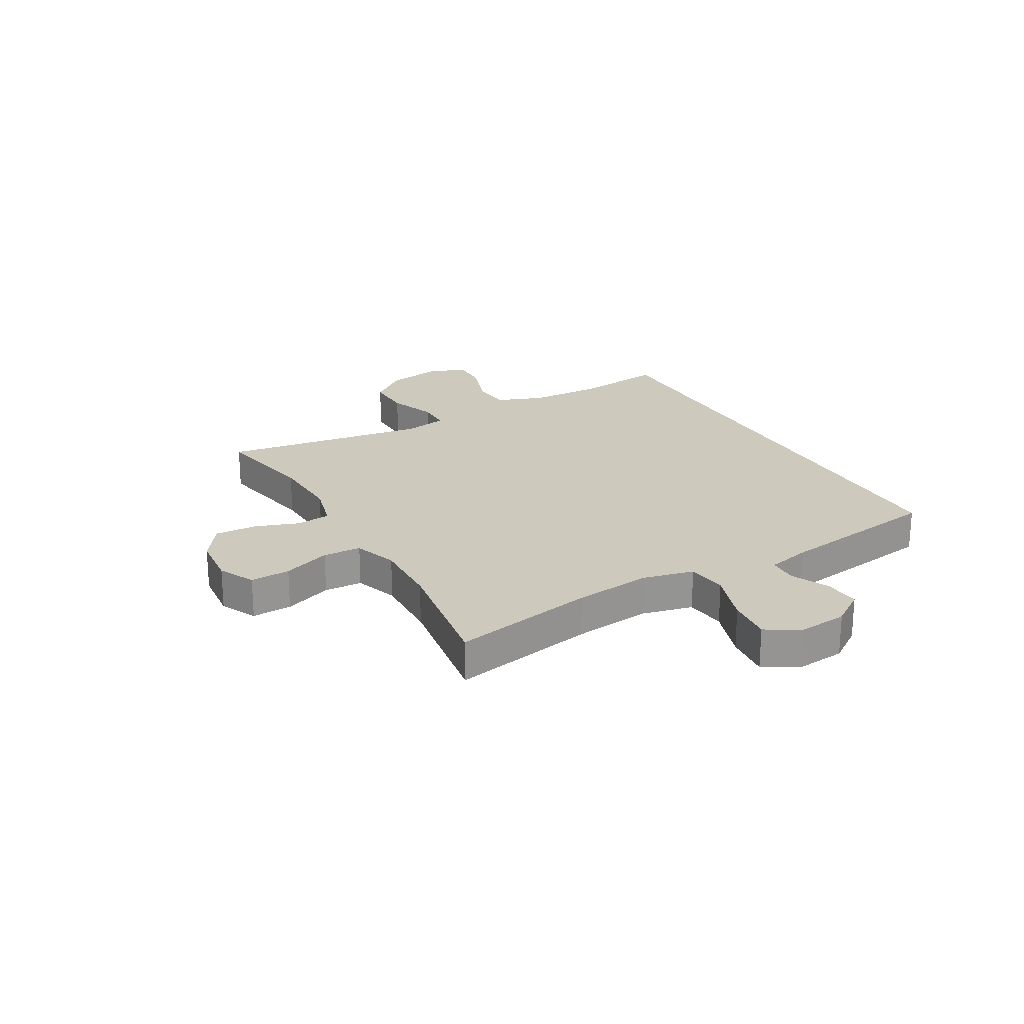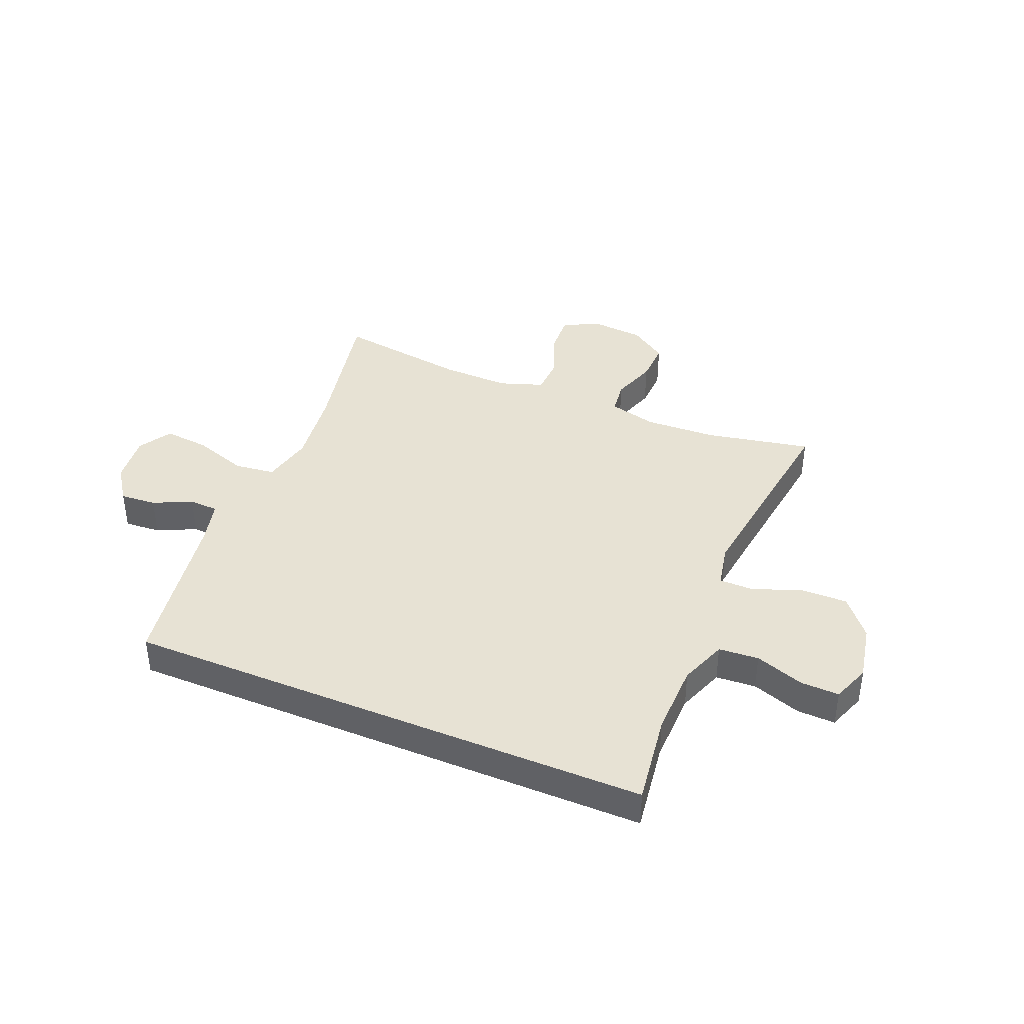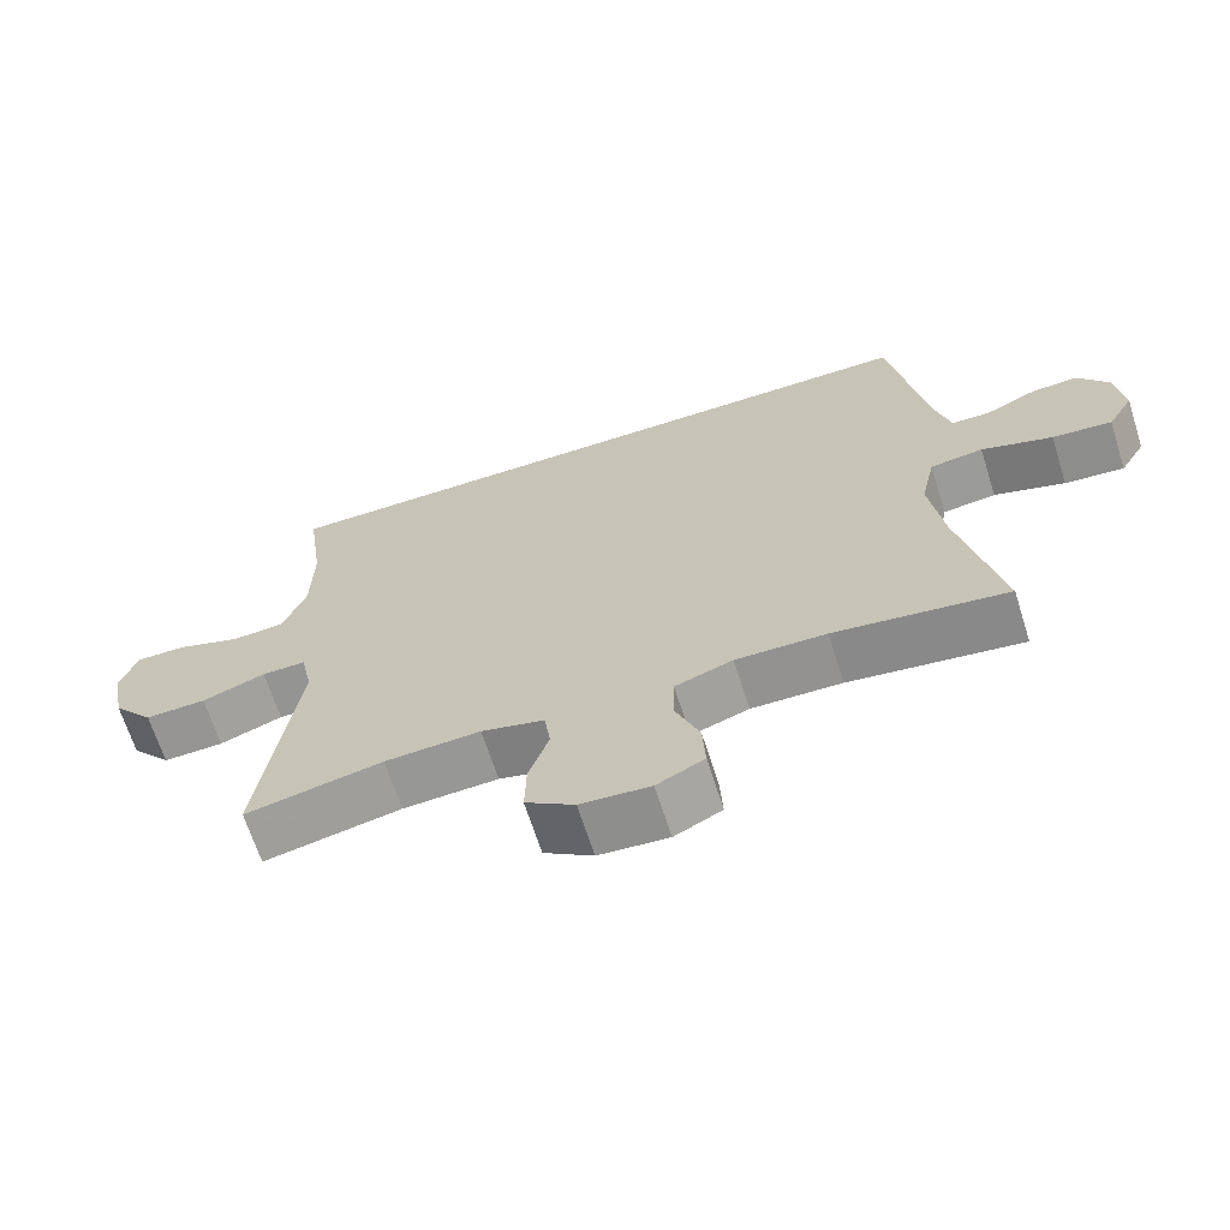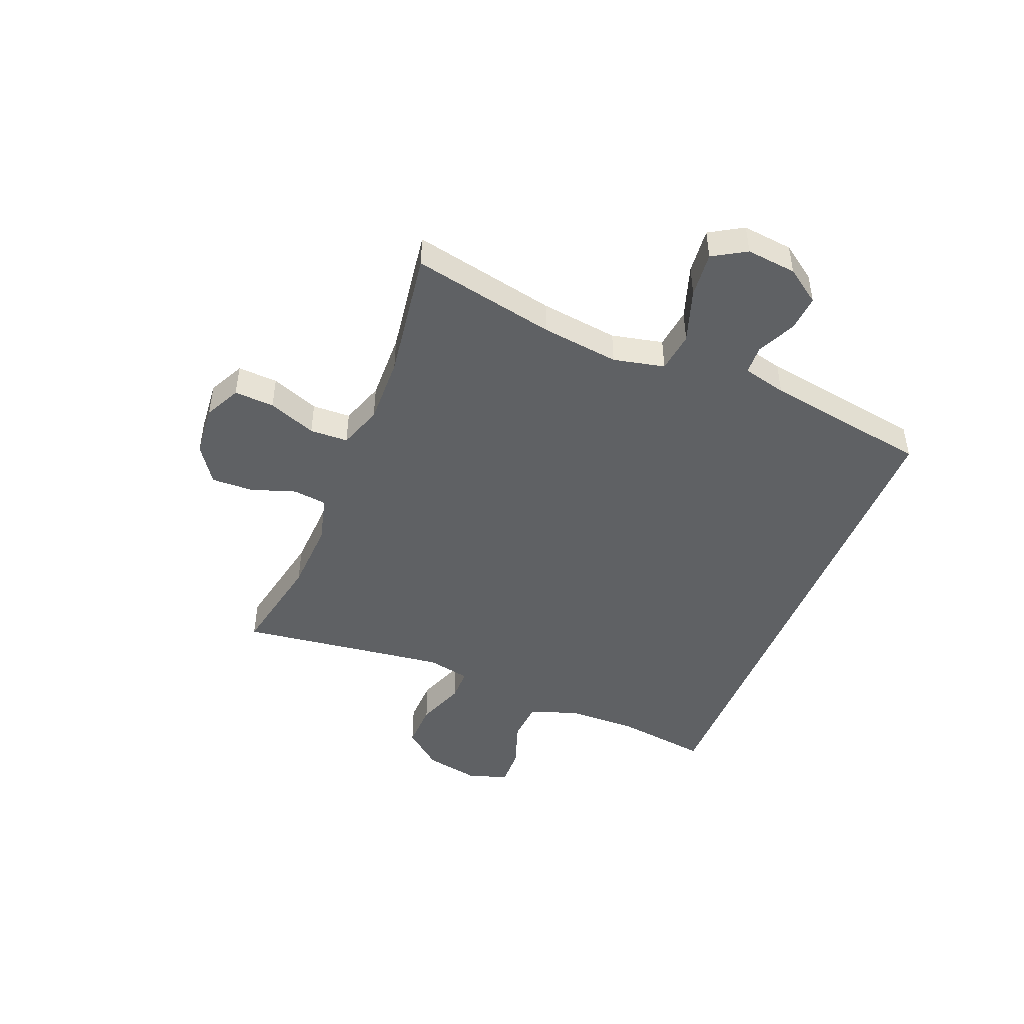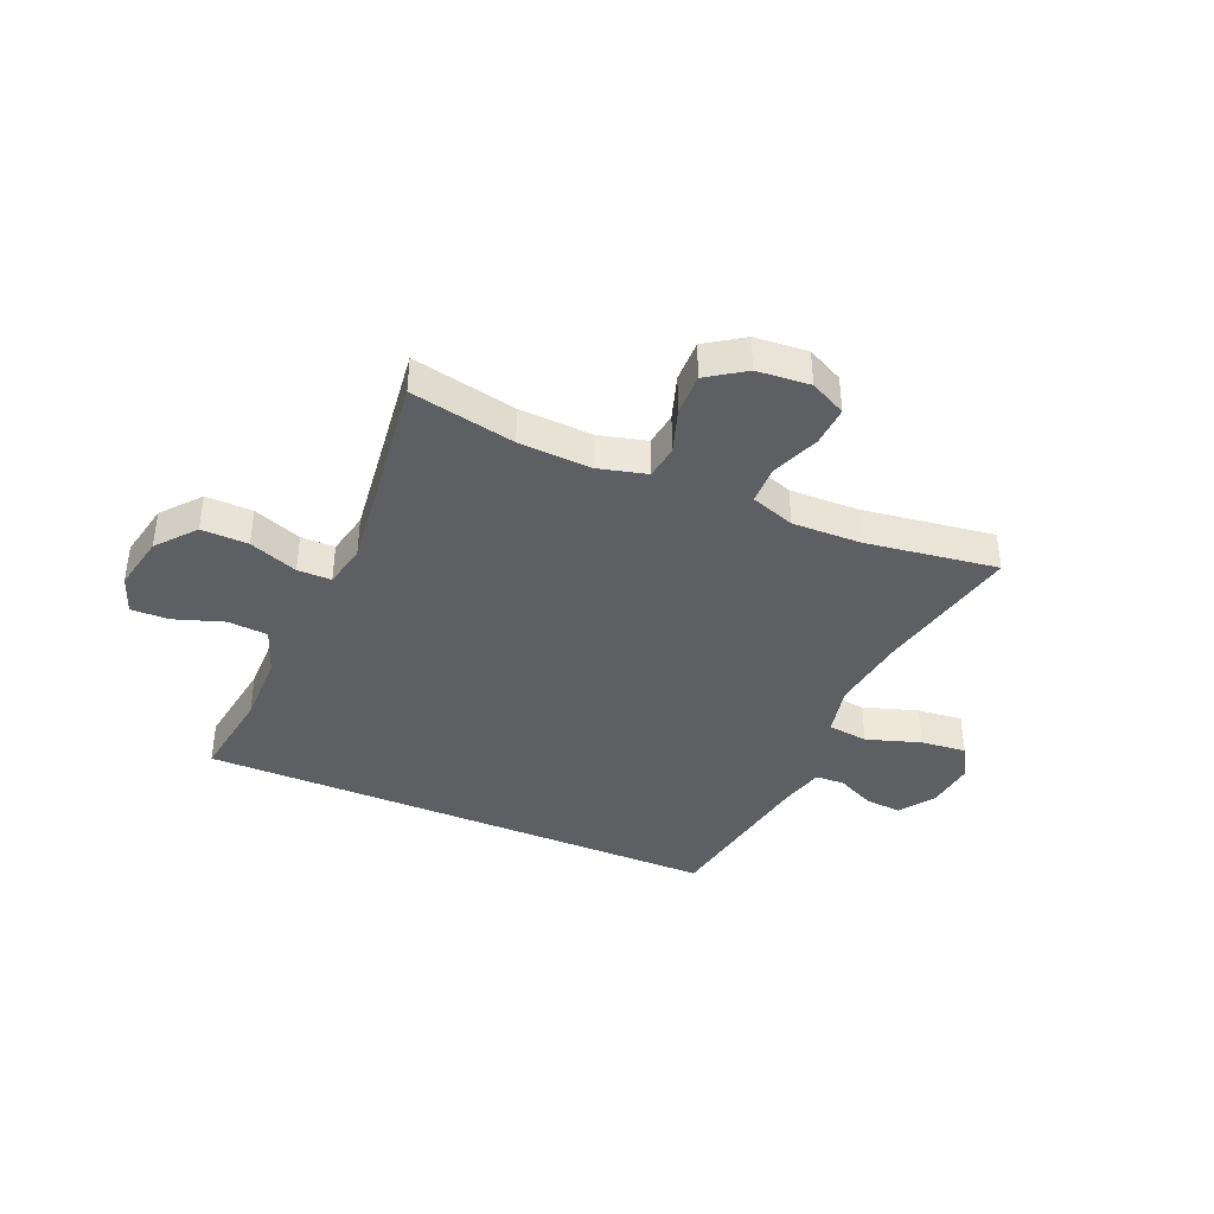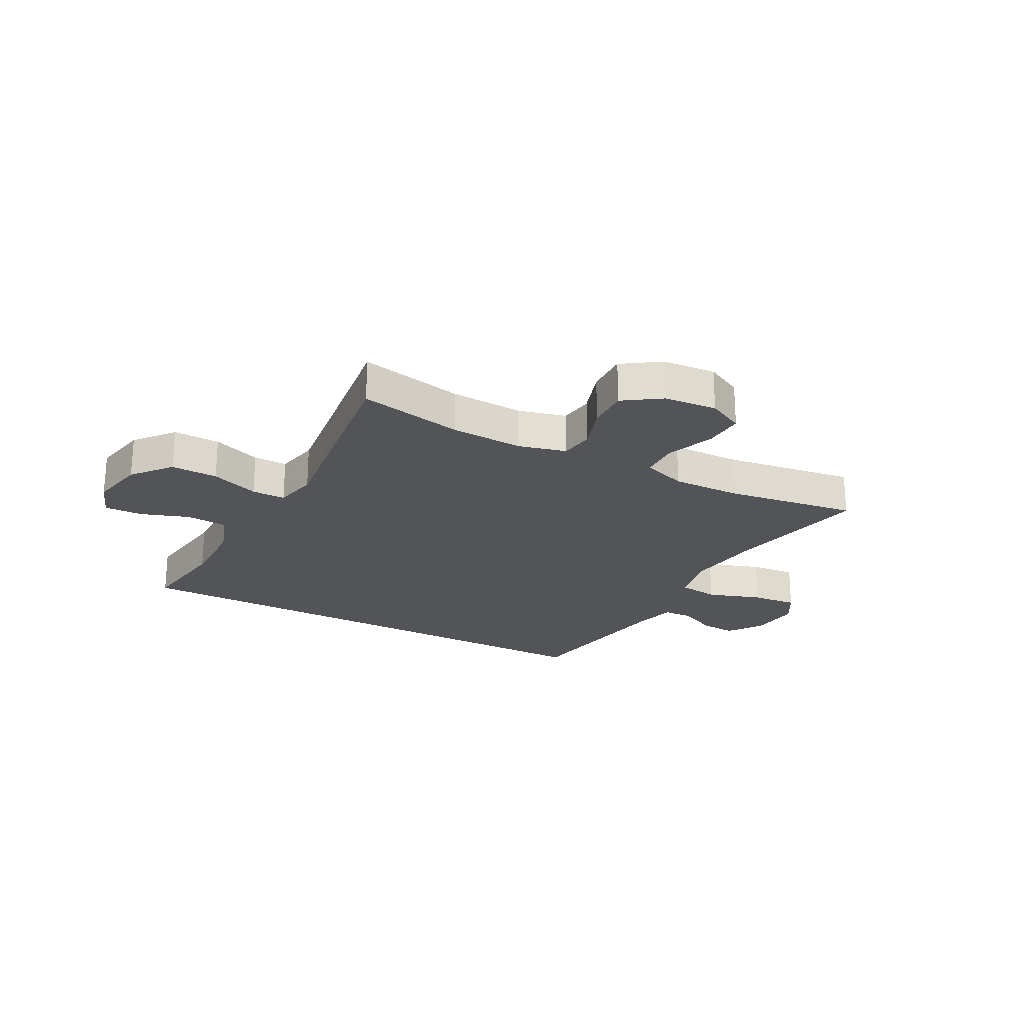
<metadata>
{"format":"obj","ext":"obj","renderer":"f3d","projection":"perspective","resolution":1024,"background":"white","views":[{"elev":22.7,"azim":-119.0,"up":"+Y"},{"elev":39.9,"azim":22.7,"up":"+Y"},{"elev":-67.0,"azim":-162.3,"up":"+Z"},{"elev":-46.4,"azim":-111.8,"up":"+Y"},{"elev":-39.5,"azim":156.7,"up":"+Y"},{"elev":-23.5,"azim":151.9,"up":"+Y"}]}
</metadata>
<code>
v 0.512 0.07 0.5
v 0.489 0.07 0.337
v 0.491 0.07 0.208
v 0.522 0.07 0.124
v 0.593 0.07 0.119
v 0.68 0.07 0.149
v 0.748 0.07 0.151
v 0.773 0.07 0.083
v 0.753 0.07 -0.017
v 0.697 0.07 -0.085
v 0.614 0.07 -0.083
v 0.528 0.07 -0.051
v 0.468 0.07 -0.051
v 0.452 0.07 -0.128
v 0.467 0.07 -0.247
v 0.5 0.07 -0.5
v 0.315 0.07 -0.463
v 0.186 0.07 -0.457
v 0.101 0.07 -0.479
v 0.093 0.07 -0.539
v 0.12 0.07 -0.619
v 0.122 0.07 -0.693
v 0.056 0.07 -0.738
v -0.038 0.07 -0.746
v -0.102 0.07 -0.714
v -0.098 0.07 -0.643
v -0.065 0.07 -0.558
v -0.067 0.07 -0.49
v -0.145 0.07 -0.463
v -0.267 0.07 -0.466
v -0.5 0.07 -0.5
v -0.446 0.07 -0.244
v -0.428 0.07 -0.106
v -0.448 0.07 -0.015
v -0.52 0.07 -0.006
v -0.616 0.07 -0.038
v -0.697 0.07 -0.046
v -0.732 0.07 0.013
v -0.722 0.07 0.102
v -0.679 0.07 0.163
v -0.615 0.07 0.158
v -0.547 0.07 0.126
v -0.495 0.07 0.128
v -0.475 0.07 0.206
v -0.426 0.07 0.5
v 0.512 0 0.5
v 0.489 0 0.337
v 0.491 0 0.208
v 0.522 0 0.124
v 0.593 0 0.119
v 0.68 0 0.149
v 0.748 0 0.151
v 0.773 0 0.083
v 0.753 0 -0.017
v 0.697 0 -0.085
v 0.614 0 -0.083
v 0.528 0 -0.051
v 0.468 0 -0.051
v 0.452 0 -0.128
v 0.467 0 -0.247
v 0.5 0 -0.5
v 0.315 0 -0.463
v 0.186 0 -0.457
v 0.101 0 -0.479
v 0.093 0 -0.539
v 0.12 0 -0.619
v 0.122 0 -0.693
v 0.056 0 -0.738
v -0.038 0 -0.746
v -0.102 0 -0.714
v -0.098 0 -0.643
v -0.065 0 -0.558
v -0.067 0 -0.49
v -0.145 0 -0.463
v -0.267 0 -0.466
v -0.5 0 -0.5
v -0.446 0 -0.244
v -0.428 0 -0.106
v -0.448 0 -0.015
v -0.52 0 -0.006
v -0.616 0 -0.038
v -0.697 0 -0.046
v -0.732 0 0.013
v -0.722 0 0.102
v -0.679 0 0.163
v -0.615 0 0.158
v -0.547 0 0.126
v -0.495 0 0.128
v -0.475 0 0.206
v -0.426 0 0.5
f 44 45 1 2
f 43 44 2 3
f 40 41 42
f 39 40 42
f 38 39 42
f 37 38 42
f 36 37 42
f 35 36 42
f 34 35 42 43
f 30 31 32
f 29 30 32 33
f 28 29 33 34
f 25 26 27
f 24 25 27
f 23 24 27
f 22 23 27
f 21 22 27
f 20 21 27
f 19 20 27 28
f 43 3 4
f 34 43 4
f 28 34 4
f 19 28 4
f 18 19 4
f 10 11 12
f 9 10 12
f 8 9 12
f 7 8 12
f 6 7 12
f 5 6 12
f 5 12 13
f 4 5 13
f 17 18 4 13
f 15 16 17
f 14 15 17
f 13 14 17
f 47 46 90 89
f 48 47 89 88
f 87 86 85
f 87 85 84
f 87 84 83
f 87 83 82
f 87 82 81
f 87 81 80
f 88 87 80 79
f 77 76 75
f 78 77 75 74
f 79 78 74 73
f 72 71 70
f 72 70 69
f 72 69 68
f 72 68 67
f 72 67 66
f 72 66 65
f 73 72 65 64
f 49 48 88
f 49 88 79
f 49 79 73
f 49 73 64
f 49 64 63
f 57 56 55
f 57 55 54
f 57 54 53
f 57 53 52
f 57 52 51
f 57 51 50
f 58 57 50
f 58 50 49
f 58 49 63 62
f 62 61 60
f 62 60 59
f 62 59 58
f 1 46 47 2
f 2 47 48 3
f 3 48 49 4
f 4 49 50 5
f 5 50 51 6
f 6 51 52 7
f 7 52 53 8
f 8 53 54 9
f 9 54 55 10
f 10 55 56 11
f 11 56 57 12
f 12 57 58 13
f 13 58 59 14
f 14 59 60 15
f 15 60 61 16
f 16 61 62 17
f 17 62 63 18
f 18 63 64 19
f 19 64 65 20
f 20 65 66 21
f 21 66 67 22
f 22 67 68 23
f 23 68 69 24
f 24 69 70 25
f 25 70 71 26
f 26 71 72 27
f 27 72 73 28
f 28 73 74 29
f 29 74 75 30
f 30 75 76 31
f 31 76 77 32
f 32 77 78 33
f 33 78 79 34
f 34 79 80 35
f 35 80 81 36
f 36 81 82 37
f 37 82 83 38
f 38 83 84 39
f 39 84 85 40
f 40 85 86 41
f 41 86 87 42
f 42 87 88 43
f 43 88 89 44
f 44 89 90 45
f 45 90 46 1

</code>
